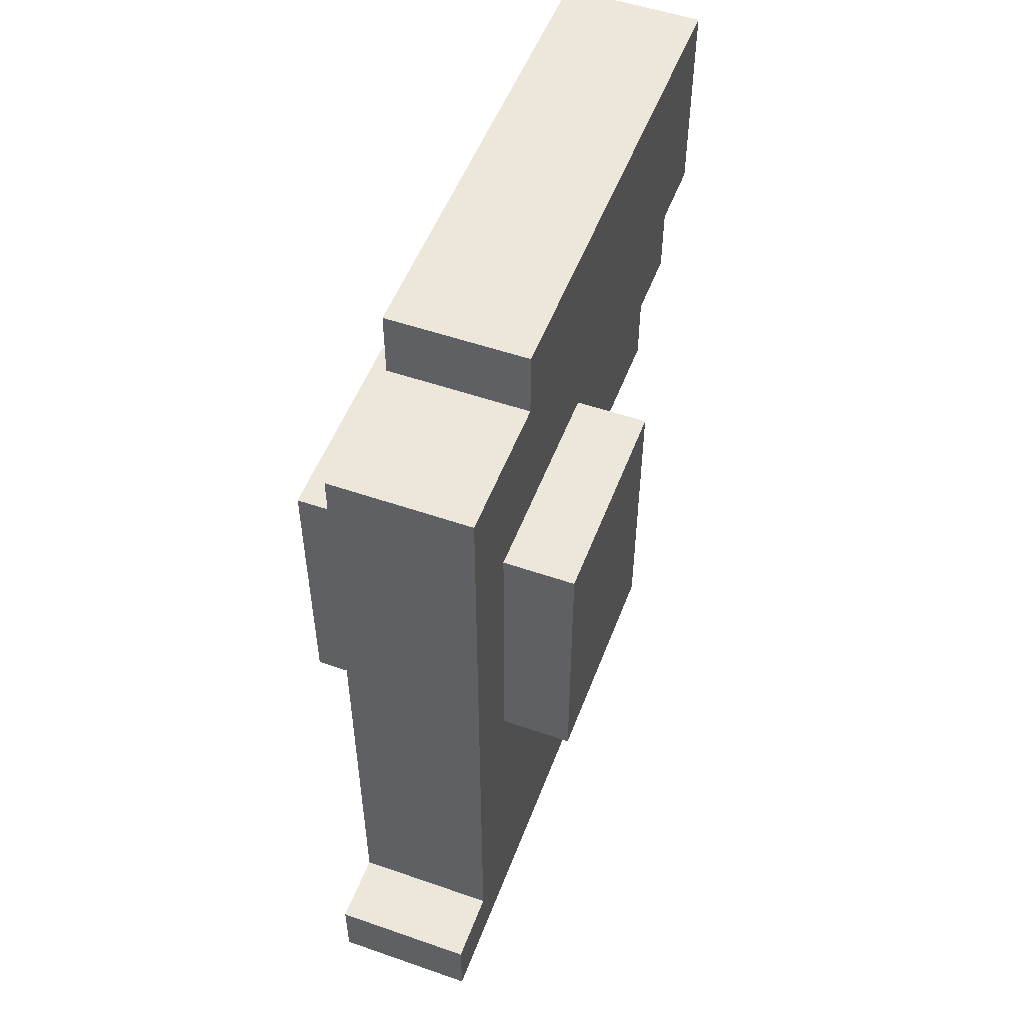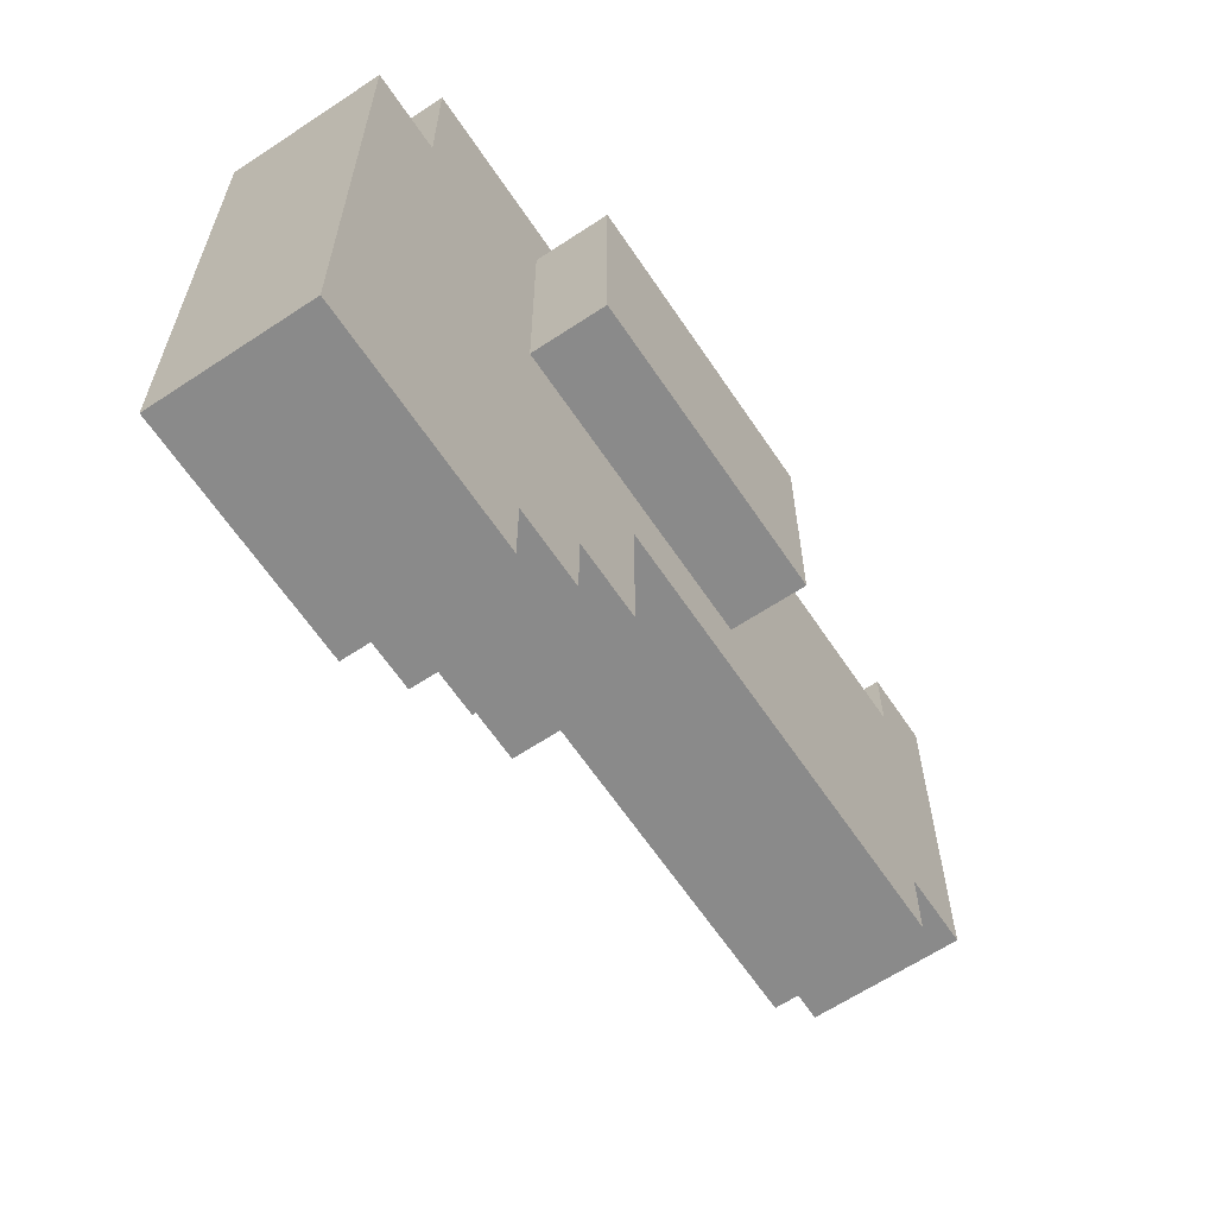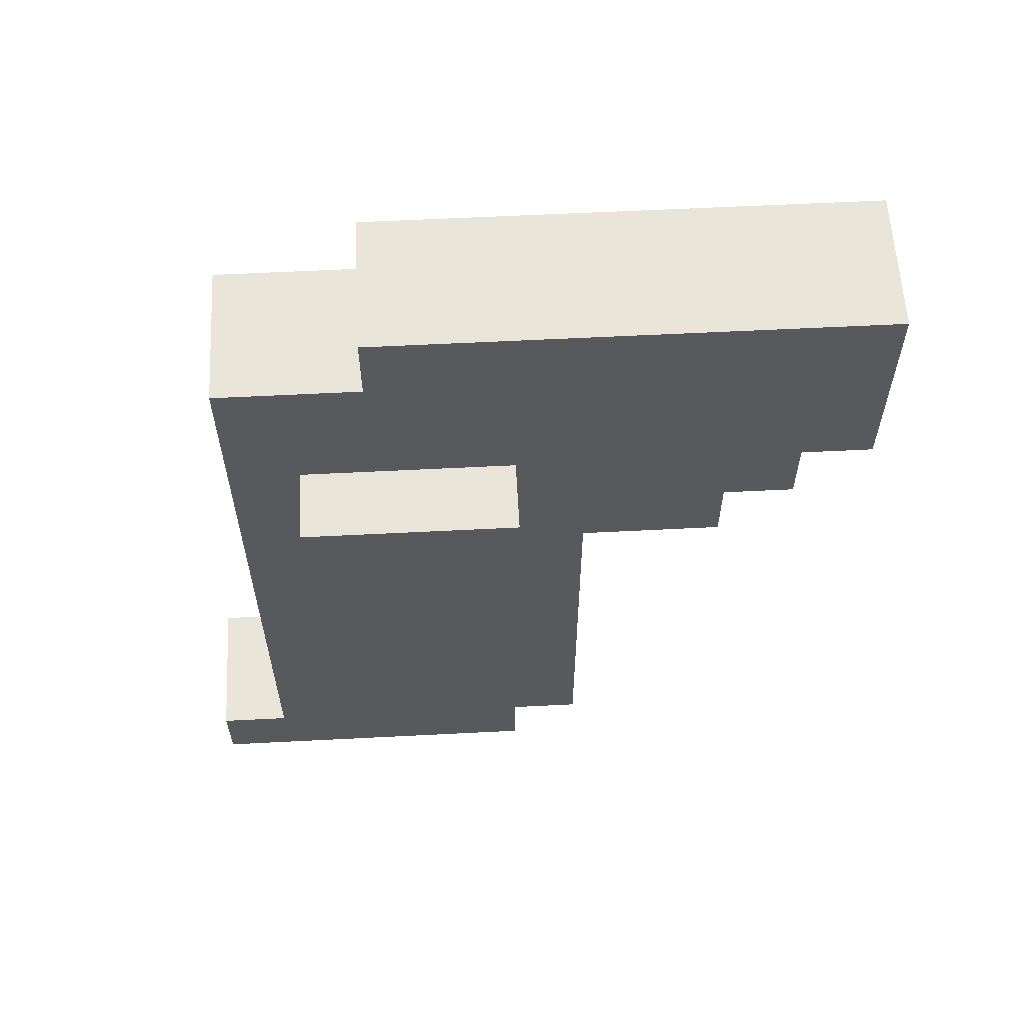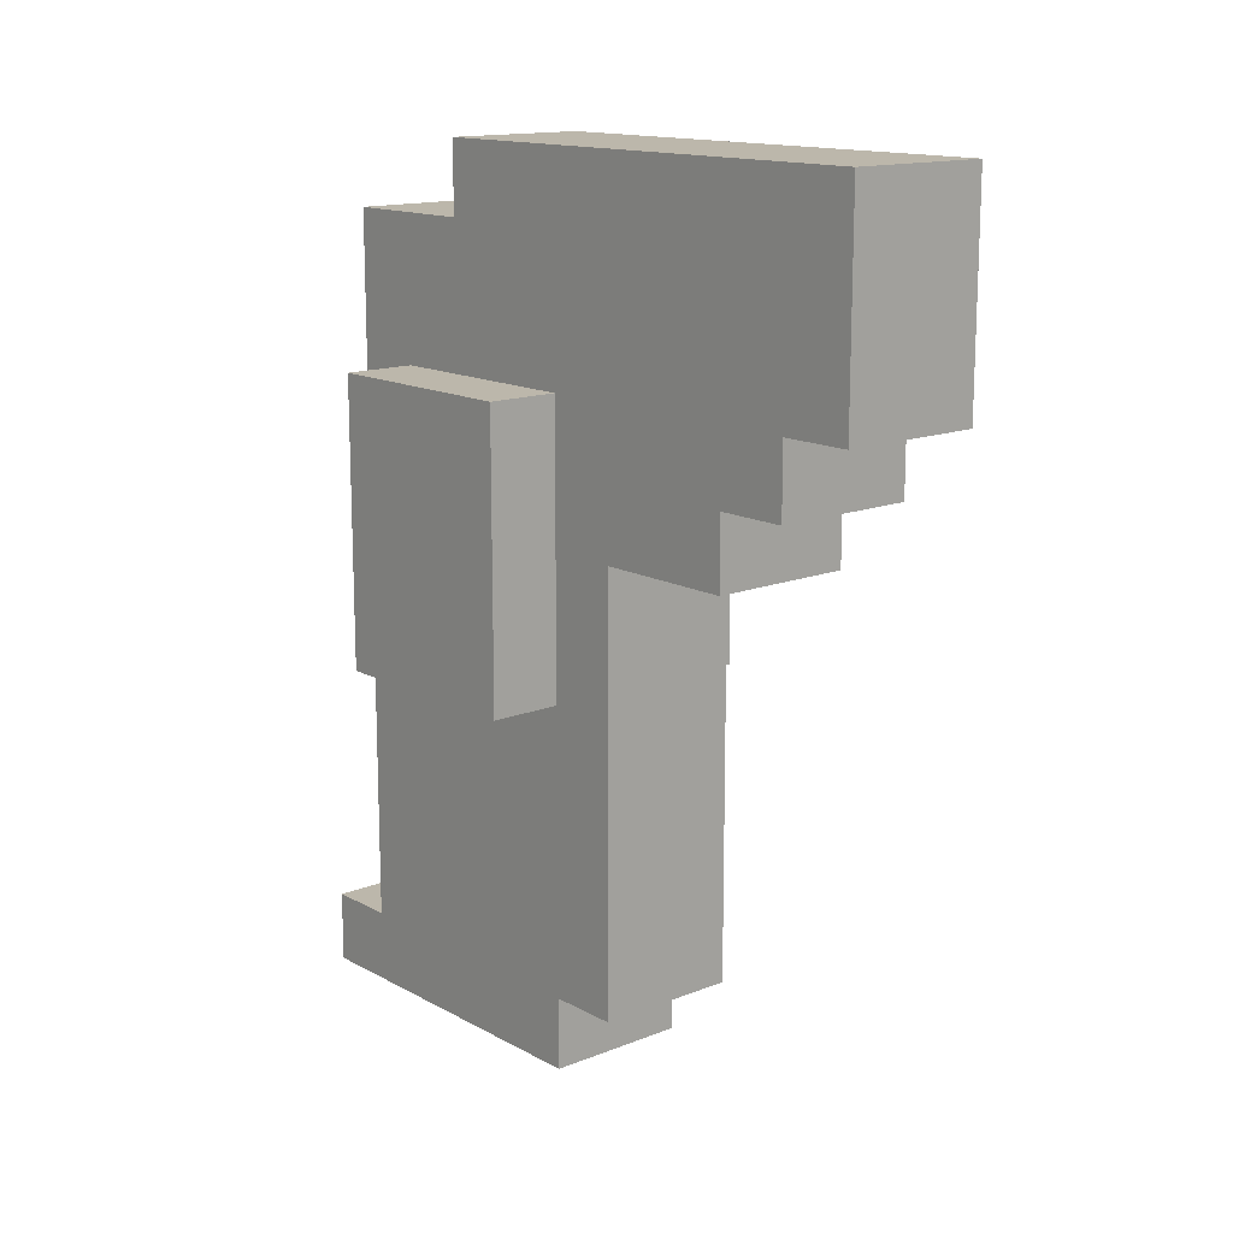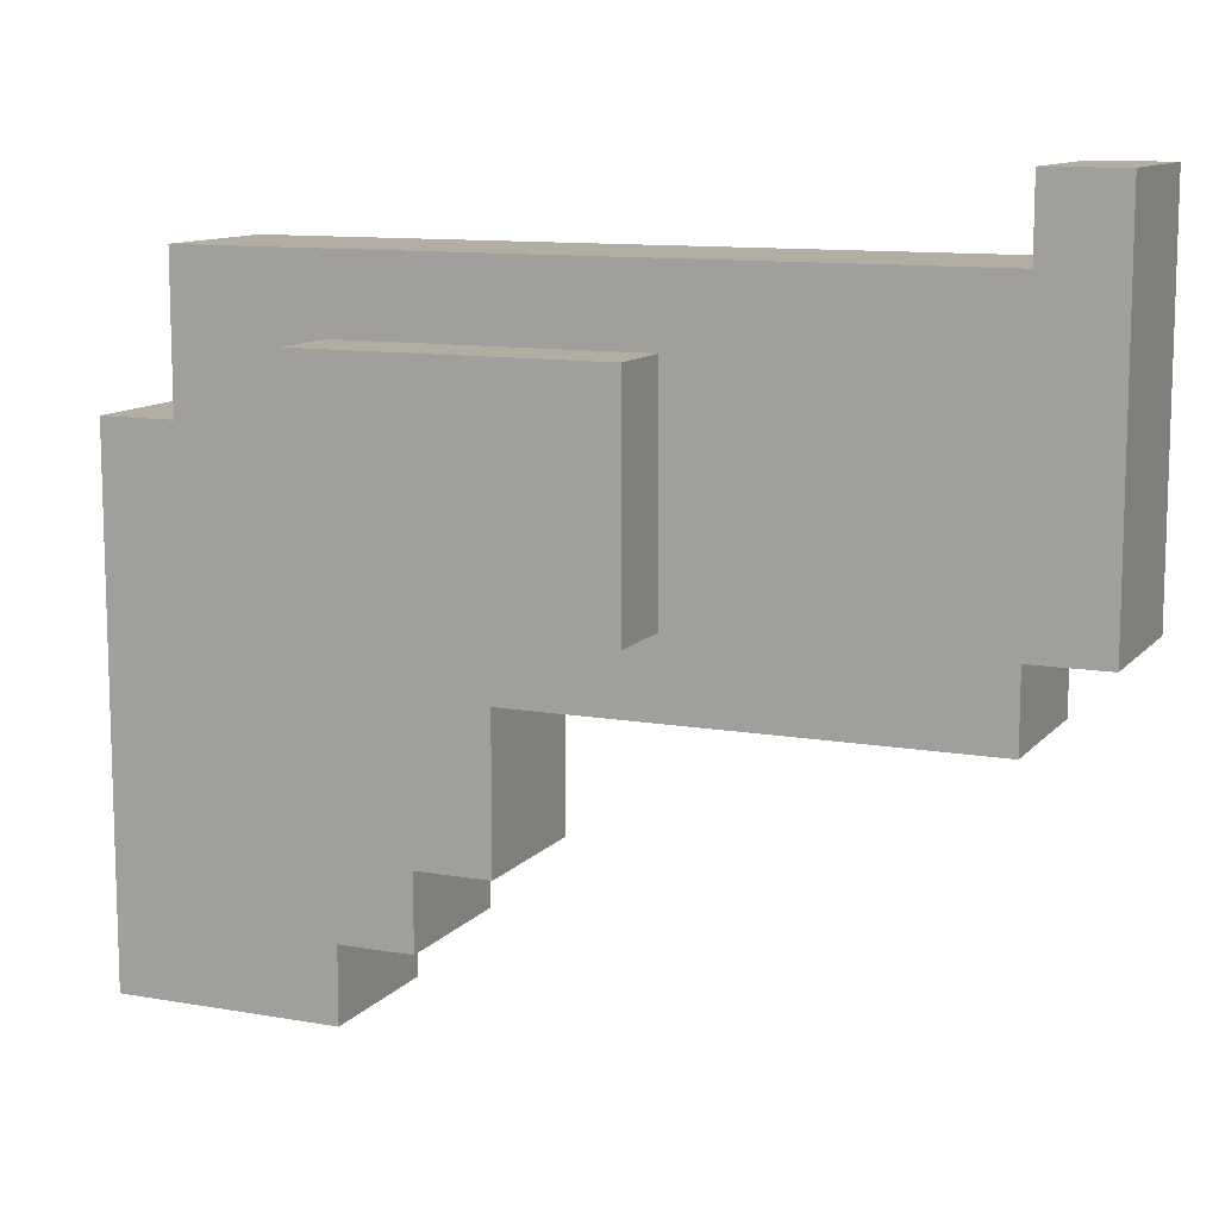
<metadata>
{"format":"obj","ext":"obj","renderer":"f3d","projection":"perspective","resolution":1024,"background":"white","views":[{"elev":52.4,"azim":-159.5,"up":"+Z"},{"elev":-63.5,"azim":33.8,"up":"+Y"},{"elev":59.7,"azim":-93.0,"up":"+Z"},{"elev":14.5,"azim":-40.6,"up":"+Z"},{"elev":11.0,"azim":113.5,"up":"+Y"}]}
</metadata>
<code>
o PLAYER-GUN
v -0.2 -0.3 0.6
v -0.2 -0.2 0.6
v -0.2 0.1 0.6
v -0.2 0.4 0.6
v 0 -0.3 0.6
v 0 -0.2 0.6
v 0 0.1 0.6
v 0 0.4 0.6
v -0.2 0.4 0.5
v -0.2 0.6 0.5
v 0 0.4 0.5
v 0 0.6 0.5
v -0.3 0.2 0.3
v -0.3 0.5 0.3
v -0.2 0.2 0.3
v -0.2 0.5 0.3
v 0 0.2 0.3
v 0 0.5 0.3
v 0.1 0.2 0.3
v 0.1 0.5 0.3
v -0.2 0.6 -0.5
v -0.2 0.7 -0.5
v 0 0.6 -0.5
v 0 0.7 -0.5
v -0.2 -0.3 0.3
v -0.2 -0.2 0.3
v 0 -0.3 0.3
v 0 -0.2 0.3
v -0.2 -0.2 0.2
v -0.2 -0.1 0.2
v 0 -0.2 0.2
v 0 -0.1 0.2
v -0.2 -0.1 0.1
v -0.2 0.1 0.1
v 0 -0.1 0.1
v 0 0.1 0.1
v -0.3 0.2 -0.1
v -0.3 0.5 -0.1
v -0.2 0.2 -0.1
v -0.2 0.5 -0.1
v 0 0.2 -0.1
v 0 0.5 -0.1
v 0.1 0.2 -0.1
v 0.1 0.5 -0.1
v -0.2 0.1 -0.5
v -0.2 0.2 -0.5
v 0 0.1 -0.5
v 0 0.2 -0.5
v -0.2 0.2 -0.6
v -0.2 0.7 -0.6
v 0 0.2 -0.6
v 0 0.7 -0.6
v -0.2 -0.3 0.6
v 0 -0.3 0.6
v -0.2 -0.3 0.3
v 0 -0.3 0.3
v -0.2 -0.2 0.3
v 0 -0.2 0.3
v -0.2 -0.2 0.2
v 0 -0.2 0.2
v -0.2 -0.1 0.2
v 0 -0.1 0.2
v -0.2 -0.1 0.1
v 0 -0.1 0.1
v -0.2 0.1 0.1
v 0 0.1 0.1
v -0.2 0.1 -0.5
v 0 0.1 -0.5
v -0.3 0.2 0.3
v -0.2 0.2 0.3
v 0 0.2 0.3
v 0.1 0.2 0.3
v -0.3 0.2 -0.1
v -0.2 0.2 -0.1
v 0 0.2 -0.1
v 0.1 0.2 -0.1
v -0.2 0.2 -0.5
v 0 0.2 -0.5
v -0.2 0.2 -0.6
v 0 0.2 -0.6
v -0.2 0.4 0.6
v 0 0.4 0.6
v -0.2 0.4 0.5
v 0 0.4 0.5
v -0.3 0.5 0.3
v -0.2 0.5 0.3
v 0 0.5 0.3
v 0.1 0.5 0.3
v -0.3 0.5 -0.1
v -0.2 0.5 -0.1
v 0 0.5 -0.1
v 0.1 0.5 -0.1
v -0.2 0.6 0.5
v 0 0.6 0.5
v -0.2 0.6 -0.5
v 0 0.6 -0.5
v -0.2 0.7 -0.5
v 0 0.7 -0.5
v -0.2 0.7 -0.6
v 0 0.7 -0.6
v -0.3 0.2 0.3
v -0.3 0.2 -0.1
v -0.3 0.5 0.3
v -0.3 0.5 -0.1
v -0.2 -0.3 0.6
v -0.2 -0.3 0.3
v -0.2 -0.2 0.6
v -0.2 -0.2 0.3
v -0.2 -0.2 0.2
v -0.2 -0.1 0.2
v -0.2 -0.1 0.1
v -0.2 0.1 0.6
v -0.2 0.1 0.2
v -0.2 0.1 0.1
v -0.2 0.1 -0.5
v -0.2 0.2 0.3
v -0.2 0.2 -0.1
v -0.2 0.2 -0.5
v -0.2 0.2 -0.6
v -0.2 0.4 0.6
v -0.2 0.4 0.5
v -0.2 0.5 0.3
v -0.2 0.5 -0.1
v -0.2 0.6 0.5
v -0.2 0.6 -0.5
v -0.2 0.7 -0.5
v -0.2 0.7 -0.6
v 0 -0.3 0.6
v 0 -0.3 0.3
v 0 -0.2 0.6
v 0 -0.2 0.3
v 0 -0.2 0.2
v 0 -0.1 0.2
v 0 -0.1 0.1
v 0 0.1 0.6
v 0 0.1 0.2
v 0 0.1 0.1
v 0 0.1 -0.5
v 0 0.2 0.3
v 0 0.2 -0.1
v 0 0.2 -0.5
v 0 0.2 -0.6
v 0 0.4 0.6
v 0 0.4 0.5
v 0 0.5 0.3
v 0 0.5 -0.1
v 0 0.6 0.5
v 0 0.6 -0.5
v 0 0.7 -0.5
v 0 0.7 -0.6
v 0.1 0.2 0.3
v 0.1 0.2 -0.1
v 0.1 0.5 0.3
v 0.1 0.5 -0.1
f 5 2 1
f 6 3 2
f 6 2 5
f 7 4 3
f 7 3 6
f 8 4 7
f 11 10 9
f 12 10 11
f 15 14 13
f 16 14 15
f 19 18 17
f 20 18 19
f 23 22 21
f 24 22 23
f 25 26 27
f 27 26 28
f 29 30 31
f 31 30 32
f 33 34 35
f 35 34 36
f 37 38 39
f 39 38 40
f 41 42 43
f 43 42 44
f 45 46 47
f 47 46 48
f 49 50 51
f 51 50 52
f 55 54 53
f 56 54 55
f 59 58 57
f 60 58 59
f 63 62 61
f 64 62 63
f 67 66 65
f 68 66 67
f 73 70 69
f 74 70 73
f 75 72 71
f 76 72 75
f 79 78 77
f 80 78 79
f 81 82 83
f 83 82 84
f 85 86 89
f 89 86 90
f 87 88 91
f 91 88 92
f 93 94 95
f 95 94 96
f 97 98 99
f 99 98 100
f 103 102 101
f 104 102 103
f 107 106 105
f 108 106 107
f 110 108 107
f 110 109 108
f 112 110 107
f 113 111 110
f 113 110 112
f 114 111 113
f 116 113 112
f 116 115 114
f 116 114 113
f 117 115 116
f 118 115 117
f 120 116 112
f 121 116 120
f 122 116 121
f 123 119 118
f 123 118 117
f 124 122 121
f 124 123 122
f 125 119 123
f 125 123 124
f 126 119 125
f 127 119 126
f 128 129 130
f 130 129 131
f 130 131 133
f 131 132 133
f 130 133 135
f 133 134 136
f 135 133 136
f 136 134 137
f 135 136 139
f 137 138 139
f 136 137 139
f 139 138 140
f 140 138 141
f 135 139 143
f 143 139 144
f 144 139 145
f 141 142 146
f 140 141 146
f 144 145 147
f 145 146 147
f 146 142 148
f 147 146 148
f 148 142 149
f 149 142 150
f 151 152 153
f 153 152 154

</code>
